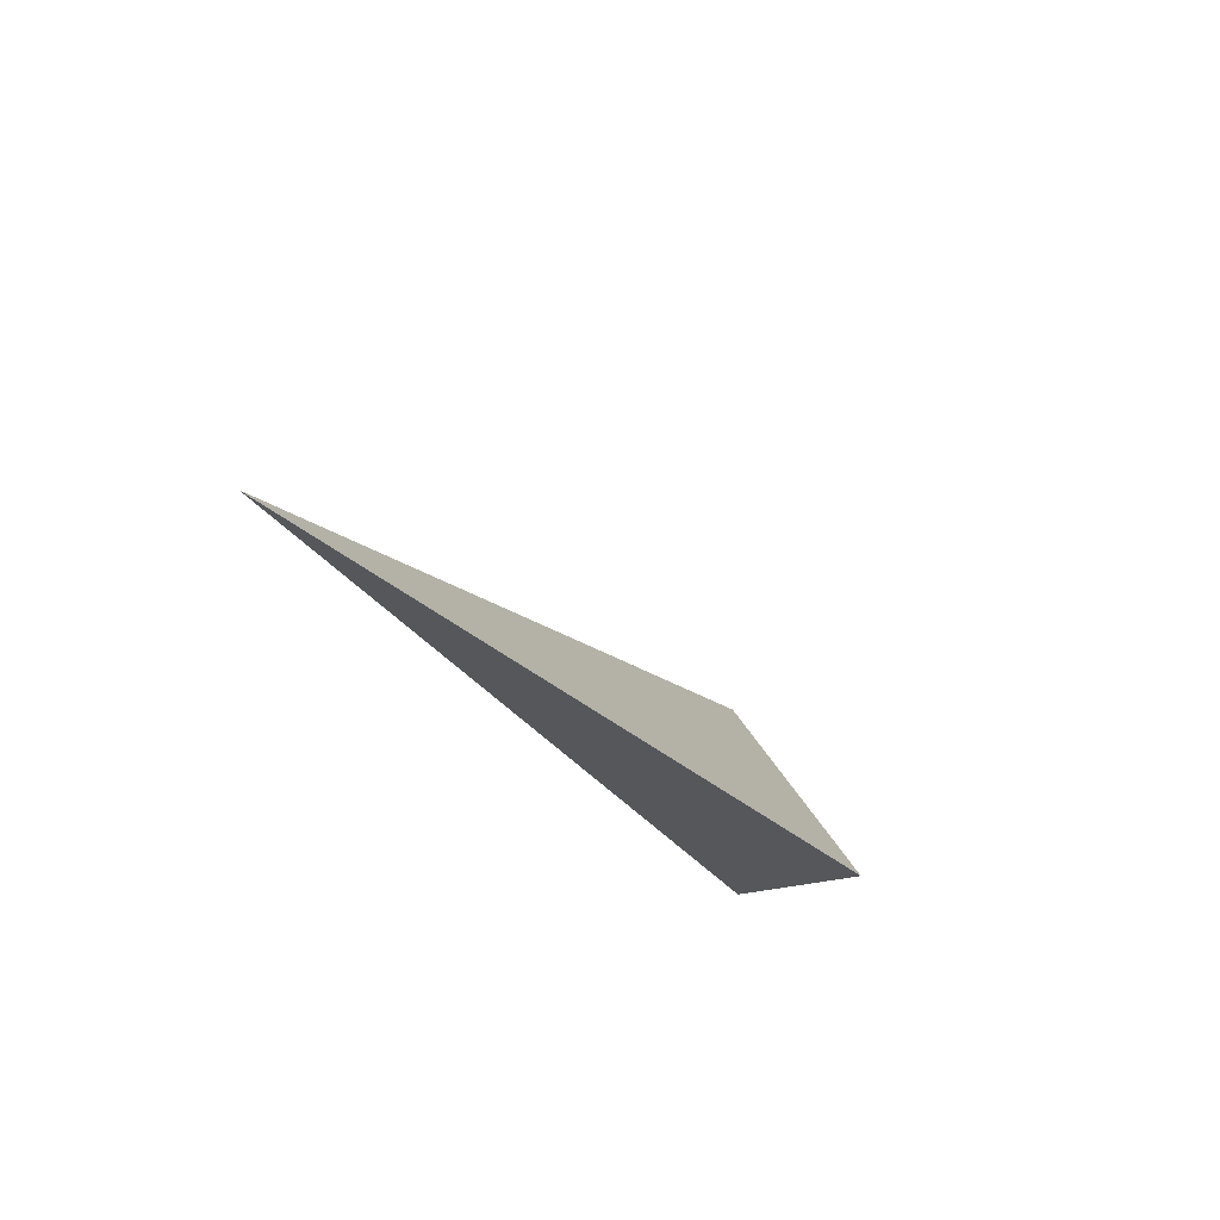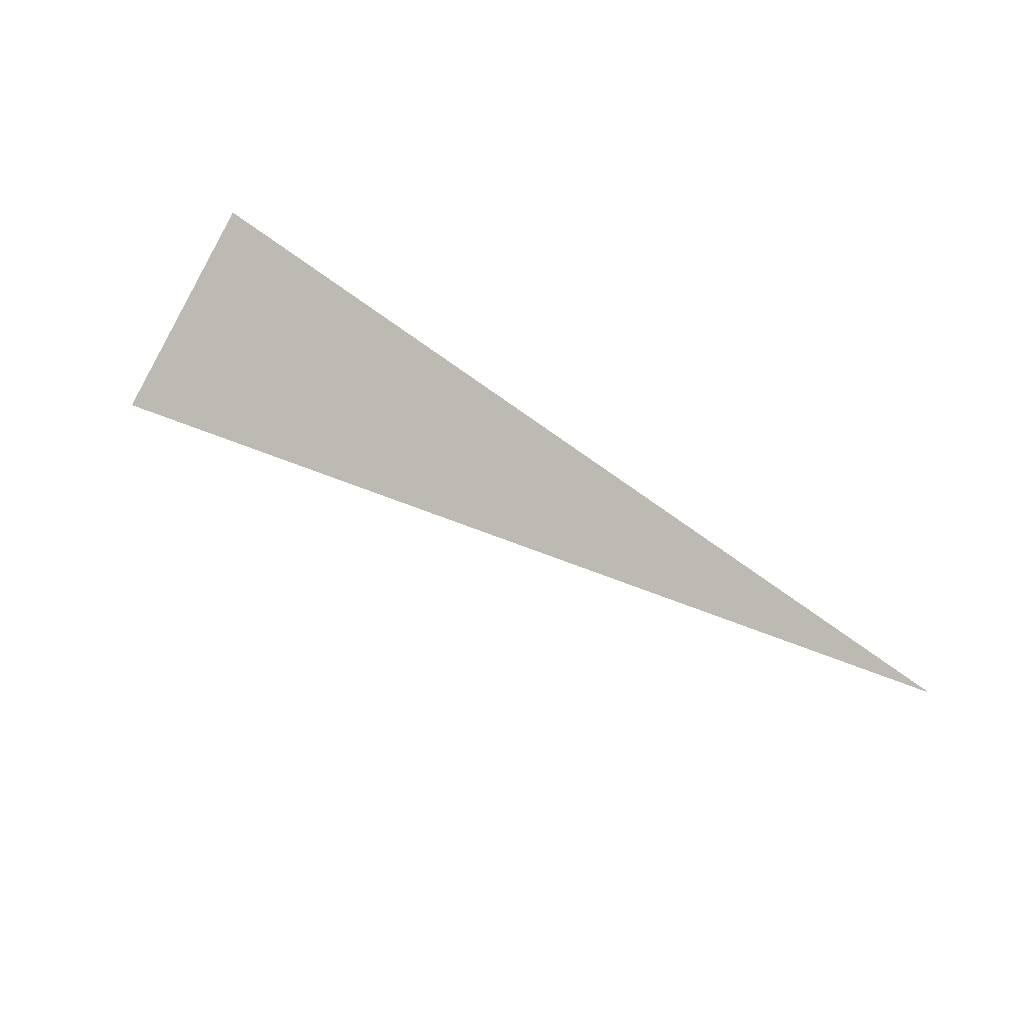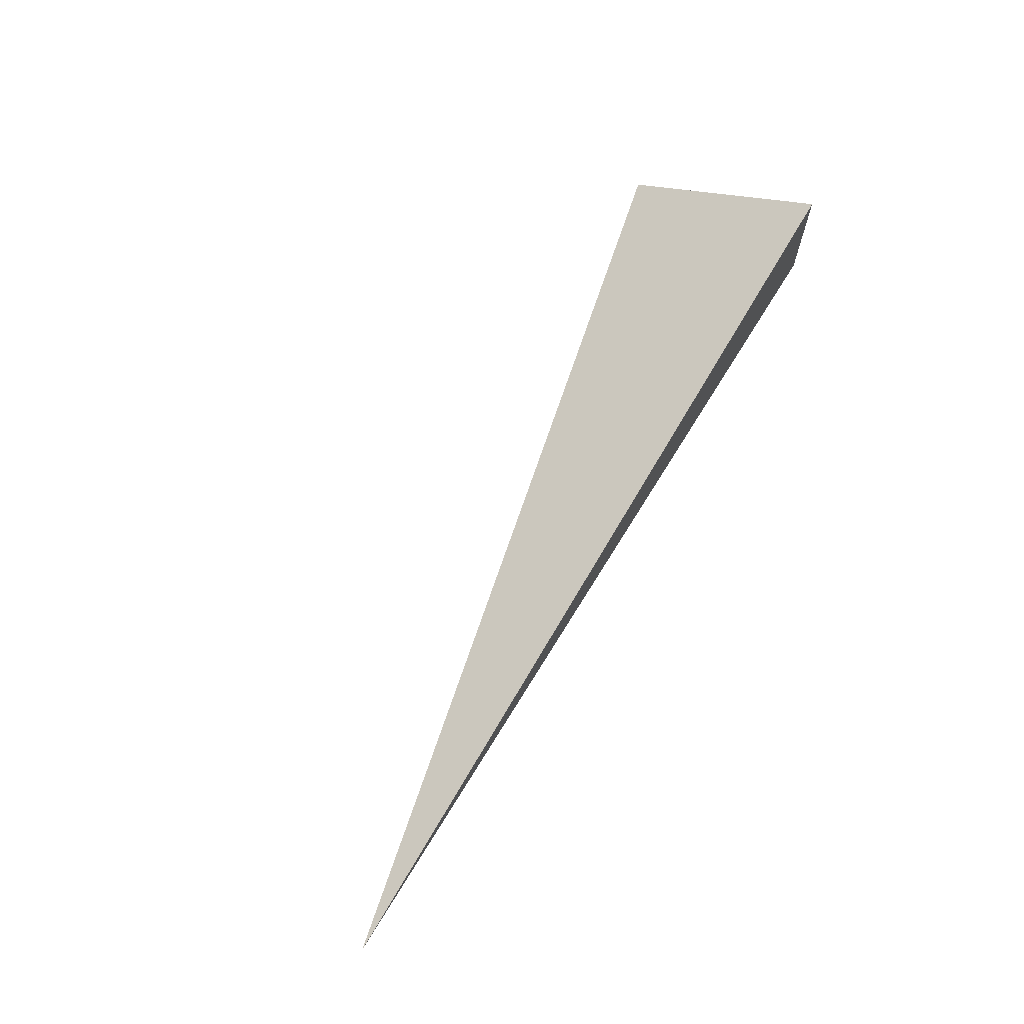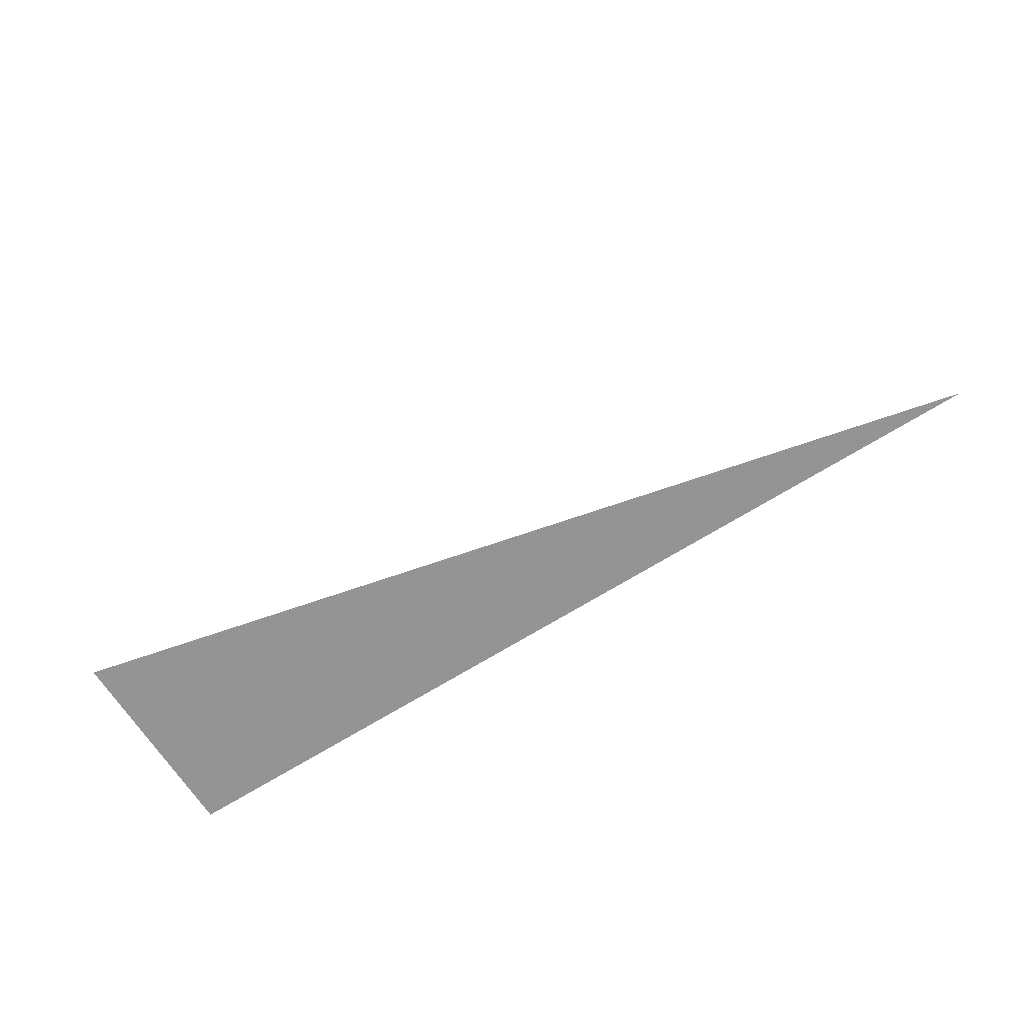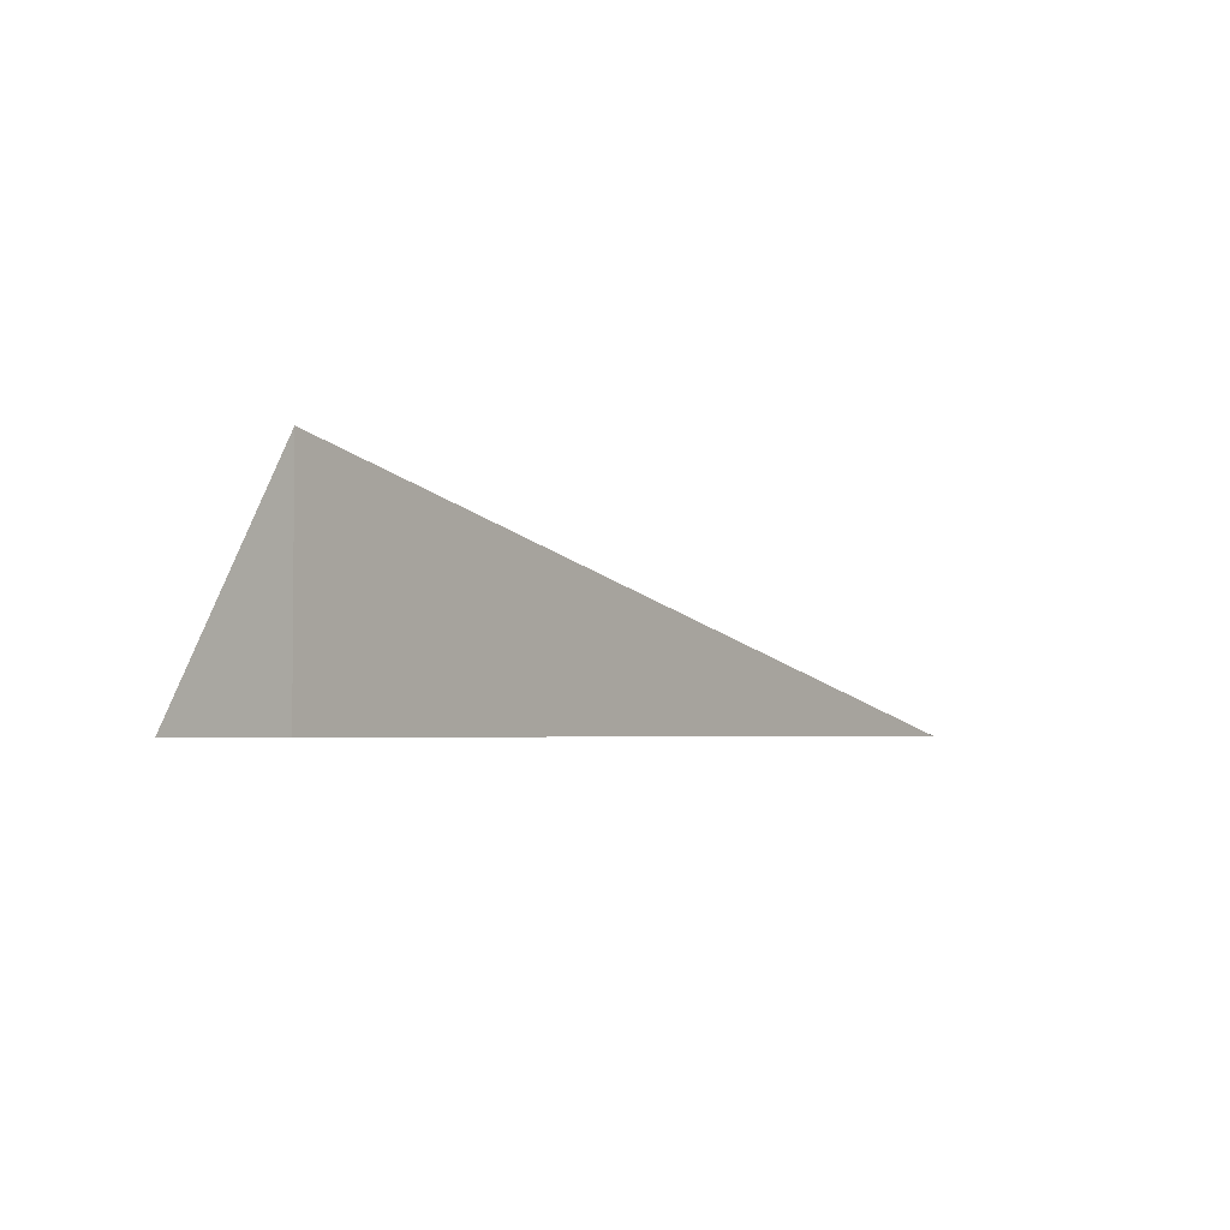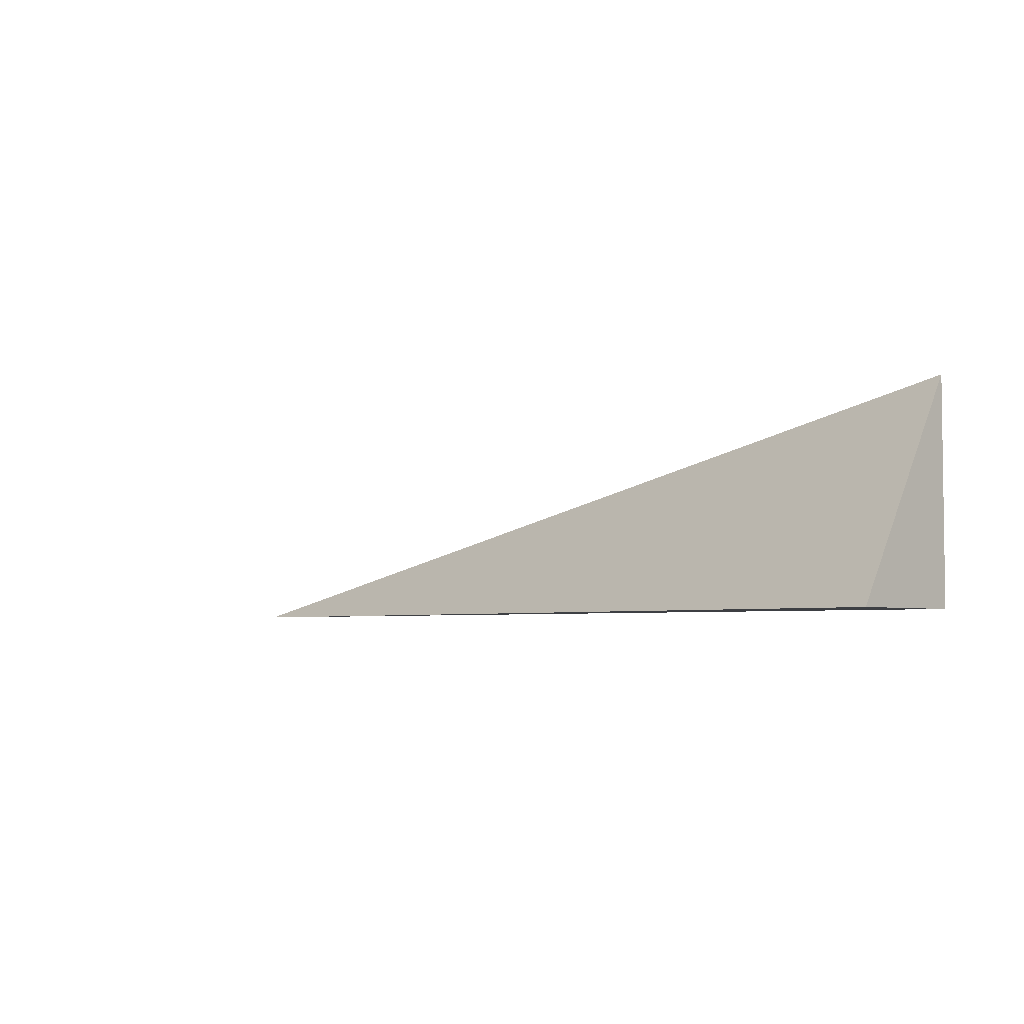
<metadata>
{"format":"obj","ext":"obj","renderer":"f3d","projection":"perspective","resolution":1024,"background":"white","views":[{"elev":-26.9,"azim":114.9,"up":"+Z"},{"elev":60.4,"azim":35.2,"up":"+Y"},{"elev":68.4,"azim":121.5,"up":"+Y"},{"elev":-66.9,"azim":32.3,"up":"+Y"},{"elev":-3.2,"azim":-54.0,"up":"+Z"},{"elev":-4.1,"azim":-137.6,"up":"+Z"}]}
</metadata>
<code>
v -0.332 -0.0484 -0.0758
v 0.9959 -0.0484 -0.0758
v -0.332 0.1452 -0.0758
v -0.332 -0.0484 0.2274
v -0.332 0.0484 -0.0758
v 0.332 0.0484 -0.0758
v 0.332 -0.0484 -0.0758
v 0.332 -0.0484 0.0758
v -0.332 -0.0484 0.0758
v -0.332 0.0484 0.0758
v -0.332 -3.469e-18 -0.0758
v 0 -3.469e-18 -0.0758
v 0 -0.0484 -0.0758
v -0.332 0.09681 -0.0758
v 0 0.09681 -0.0758
v 0 0.0484 -0.0758
v 0.664 -3.469e-18 -0.0758
v 0.664 -0.0484 -0.0758
v 0.332 -3.469e-18 -0.0758
v 0 -0.0484 6.939e-18
v -0.332 -0.0484 6.939e-18
v 0.664 -0.0484 6.939e-18
v 0.332 -0.0484 6.939e-18
v 0 -0.0484 0.1516
v -0.332 -0.0484 0.1516
v 0 -0.0484 0.0758
v -0.332 0.0484 6.939e-18
v -0.332 0.09681 6.939e-18
v -0.332 -3.469e-18 6.939e-18
v -0.332 -3.469e-18 0.1516
v -0.332 -3.469e-18 0.0758
v 0.332 -3.469e-18 6.939e-18
v 0 0.0484 6.939e-18
v 0 -3.469e-18 0.0758
v -0.332 -0.0242 -0.0758
v -0.166 -0.0242 -0.0758
v -0.166 -0.0484 -0.0758
v -0.332 0.0242 -0.0758
v -0.166 0.0242 -0.0758
v -0.166 -3.469e-18 -0.0758
v 0.166 -0.0242 -0.0758
v 0.166 -0.0484 -0.0758
v 0 -0.0242 -0.0758
v -0.332 0.07261 -0.0758
v -0.166 0.07261 -0.0758
v -0.166 0.0484 -0.0758
v -0.332 0.121 -0.0758
v -0.166 0.121 -0.0758
v -0.166 0.09681 -0.0758
v 0.166 0.07261 -0.0758
v 0.166 0.0484 -0.0758
v 0 0.07261 -0.0758
v 0.498 0.0242 -0.0758
v 0.498 -3.469e-18 -0.0758
v 0.332 0.0242 -0.0758
v 0.83 -0.0242 -0.0758
v 0.83 -0.0484 -0.0758
v 0.664 -0.0242 -0.0758
v 0.498 -0.0484 -0.0758
v 0.332 -0.0242 -0.0758
v 0.498 -0.0242 -0.0758
v 0 0.0242 -0.0758
v 0.166 0.0242 -0.0758
v 0.166 -3.469e-18 -0.0758
v -0.166 -0.0484 -0.0379
v -0.332 -0.0484 -0.0379
v 0.166 -0.0484 -0.0379
v 0 -0.0484 -0.0379
v -0.166 -0.0484 0.0379
v -0.332 -0.0484 0.0379
v -0.166 -0.0484 6.939e-18
v 0.498 -0.0484 -0.0379
v 0.332 -0.0484 -0.0379
v 0.83 -0.0484 -0.0379
v 0.664 -0.0484 -0.0379
v 0.498 -0.0484 0.0379
v 0.332 -0.0484 0.0379
v 0.498 -0.0484 6.939e-18
v 0.166 -0.0484 0.1137
v 0 -0.0484 0.1137
v 0.166 -0.0484 0.0758
v -0.166 -0.0484 0.1895
v -0.332 -0.0484 0.1895
v -0.166 -0.0484 0.1516
v -0.332 -0.0484 0.1137
v -0.166 -0.0484 0.0758
v -0.166 -0.0484 0.1137
v 0.166 -0.0484 6.939e-18
v 0.166 -0.0484 0.0379
v 0 -0.0484 0.0379
v -0.332 0.09681 -0.0379
v -0.332 0.121 -0.0379
v -0.332 0.0484 -0.0379
v -0.332 0.07261 -0.0379
v -0.332 0.0484 0.0379
v -0.332 0.07261 0.0379
v -0.332 0.07261 6.939e-18
v -0.332 -3.469e-18 -0.0379
v -0.332 0.0242 -0.0379
v -0.332 -0.0242 -0.0379
v -0.332 -0.0242 0.0379
v -0.332 -0.0242 6.939e-18
v -0.332 -0.0242 0.1137
v -0.332 -0.0242 0.0758
v -0.332 -0.0242 0.1895
v -0.332 -0.0242 0.1516
v -0.332 0.0242 0.1137
v -0.332 0.0242 0.0758
v -0.332 -3.469e-18 0.1137
v -0.332 0.0242 6.939e-18
v -0.332 -3.469e-18 0.0379
v -0.332 0.0242 0.0379
v 0.664 -0.0242 -0.0379
v 0.332 0.0242 -0.0379
v 0.498 -3.469e-18 -0.0379
v 0.332 -0.0242 0.0379
v 0.498 -0.0242 6.939e-18
v 0 0.07261 -0.0379
v 0.166 0.0484 -0.0379
v -0.166 0.09681 -0.0379
v -0.166 0.0484 0.0379
v -0.166 0.07261 6.939e-18
v -0.166 -3.469e-18 0.1137
v -0.166 0.0242 0.0758
v -0.166 -0.0242 0.1516
v 0.166 -0.0242 0.0758
v 0 -0.0242 0.1137
v 0.166 0.0242 6.939e-18
v 0 0.0242 0.0379
v 0.166 -3.469e-18 0.0379
f 1 35 37
f 35 11 36
f 36 13 37
f 35 36 37
f 11 38 40
f 38 5 39
f 39 12 40
f 38 39 40
f 12 41 43
f 41 7 42
f 42 13 43
f 41 42 43
f 11 40 36
f 40 12 43
f 43 13 36
f 40 43 36
f 5 44 46
f 44 14 45
f 45 16 46
f 44 45 46
f 14 47 49
f 47 3 48
f 48 15 49
f 47 48 49
f 15 50 52
f 50 6 51
f 51 16 52
f 50 51 52
f 14 49 45
f 49 15 52
f 52 16 45
f 49 52 45
f 6 53 55
f 53 17 54
f 54 19 55
f 53 54 55
f 17 56 58
f 56 2 57
f 57 18 58
f 56 57 58
f 18 59 61
f 59 7 60
f 60 19 61
f 59 60 61
f 17 58 54
f 58 18 61
f 61 19 54
f 58 61 54
f 5 46 39
f 46 16 62
f 62 12 39
f 46 62 39
f 16 51 63
f 51 6 55
f 55 19 63
f 51 55 63
f 19 60 64
f 60 7 41
f 41 12 64
f 60 41 64
f 16 63 62
f 63 19 64
f 64 12 62
f 63 64 62
f 1 37 66
f 37 13 65
f 65 21 66
f 37 65 66
f 13 42 68
f 42 7 67
f 67 20 68
f 42 67 68
f 20 69 71
f 69 9 70
f 70 21 71
f 69 70 71
f 13 68 65
f 68 20 71
f 71 21 65
f 68 71 65
f 7 59 73
f 59 18 72
f 72 23 73
f 59 72 73
f 18 57 75
f 57 2 74
f 74 22 75
f 57 74 75
f 22 76 78
f 76 8 77
f 77 23 78
f 76 77 78
f 18 75 72
f 75 22 78
f 78 23 72
f 75 78 72
f 8 79 81
f 79 24 80
f 80 26 81
f 79 80 81
f 24 82 84
f 82 4 83
f 83 25 84
f 82 83 84
f 25 85 87
f 85 9 86
f 86 26 87
f 85 86 87
f 24 84 80
f 84 25 87
f 87 26 80
f 84 87 80
f 7 73 67
f 73 23 88
f 88 20 67
f 73 88 67
f 23 77 89
f 77 8 81
f 81 26 89
f 77 81 89
f 26 86 90
f 86 9 69
f 69 20 90
f 86 69 90
f 23 89 88
f 89 26 90
f 90 20 88
f 89 90 88
f 3 47 92
f 47 14 91
f 91 28 92
f 47 91 92
f 14 44 94
f 44 5 93
f 93 27 94
f 44 93 94
f 27 95 97
f 95 10 96
f 96 28 97
f 95 96 97
f 14 94 91
f 94 27 97
f 97 28 91
f 94 97 91
f 5 38 99
f 38 11 98
f 98 29 99
f 38 98 99
f 11 35 100
f 35 1 66
f 66 21 100
f 35 66 100
f 21 70 102
f 70 9 101
f 101 29 102
f 70 101 102
f 11 100 98
f 100 21 102
f 102 29 98
f 100 102 98
f 9 85 104
f 85 25 103
f 103 31 104
f 85 103 104
f 25 83 106
f 83 4 105
f 105 30 106
f 83 105 106
f 30 107 109
f 107 10 108
f 108 31 109
f 107 108 109
f 25 106 103
f 106 30 109
f 109 31 103
f 106 109 103
f 5 99 93
f 99 29 110
f 110 27 93
f 99 110 93
f 29 101 111
f 101 9 104
f 104 31 111
f 101 104 111
f 31 108 112
f 108 10 95
f 95 27 112
f 108 95 112
f 29 111 110
f 111 31 112
f 112 27 110
f 111 112 110
f 2 56 74
f 56 17 113
f 113 22 74
f 56 113 74
f 17 53 115
f 53 6 114
f 114 32 115
f 53 114 115
f 32 116 117
f 116 8 76
f 76 22 117
f 116 76 117
f 17 115 113
f 115 32 117
f 117 22 113
f 115 117 113
f 6 50 119
f 50 15 118
f 118 33 119
f 50 118 119
f 15 48 120
f 48 3 92
f 92 28 120
f 48 92 120
f 28 96 122
f 96 10 121
f 121 33 122
f 96 121 122
f 15 120 118
f 120 28 122
f 122 33 118
f 120 122 118
f 10 107 124
f 107 30 123
f 123 34 124
f 107 123 124
f 30 105 125
f 105 4 82
f 82 24 125
f 105 82 125
f 24 79 127
f 79 8 126
f 126 34 127
f 79 126 127
f 30 125 123
f 125 24 127
f 127 34 123
f 125 127 123
f 6 119 114
f 119 33 128
f 128 32 114
f 119 128 114
f 33 121 129
f 121 10 124
f 124 34 129
f 121 124 129
f 34 126 130
f 126 8 116
f 116 32 130
f 126 116 130
f 33 129 128
f 129 34 130
f 130 32 128
f 129 130 128

</code>
